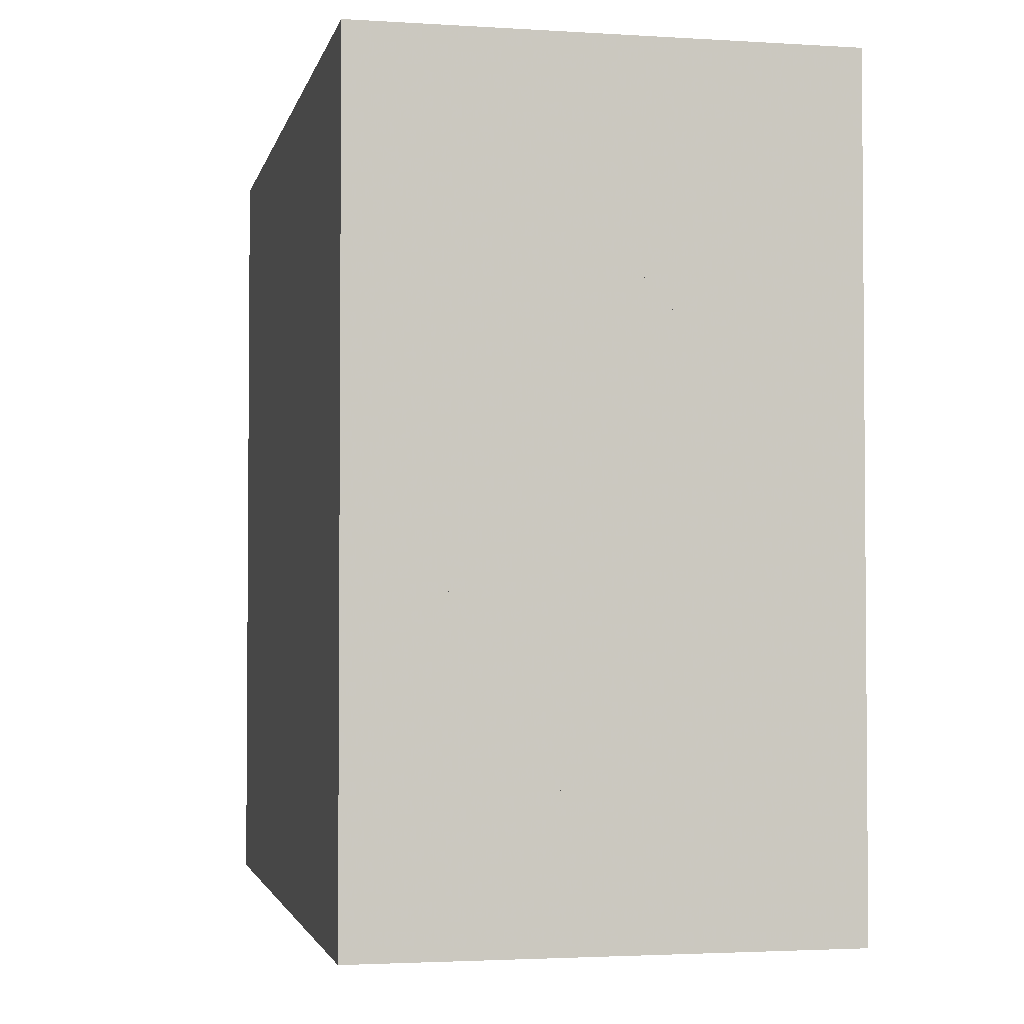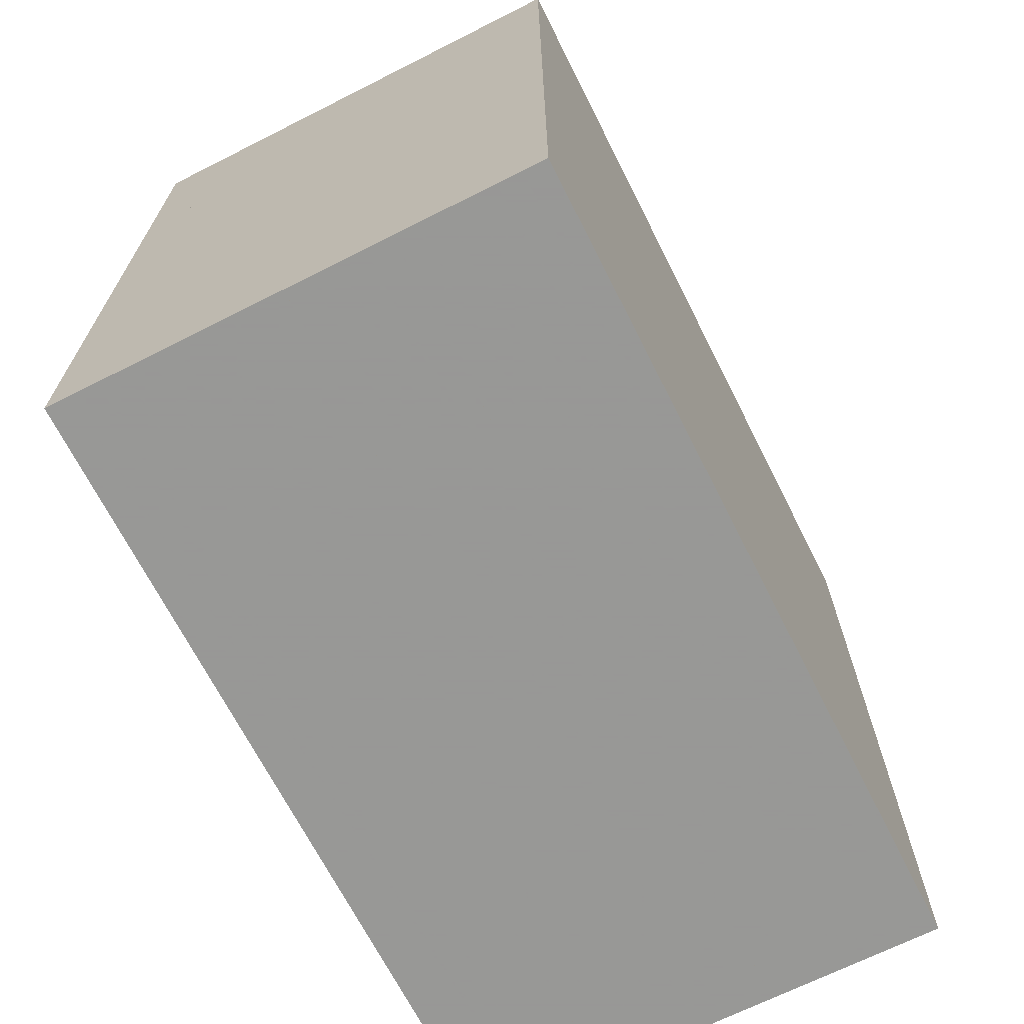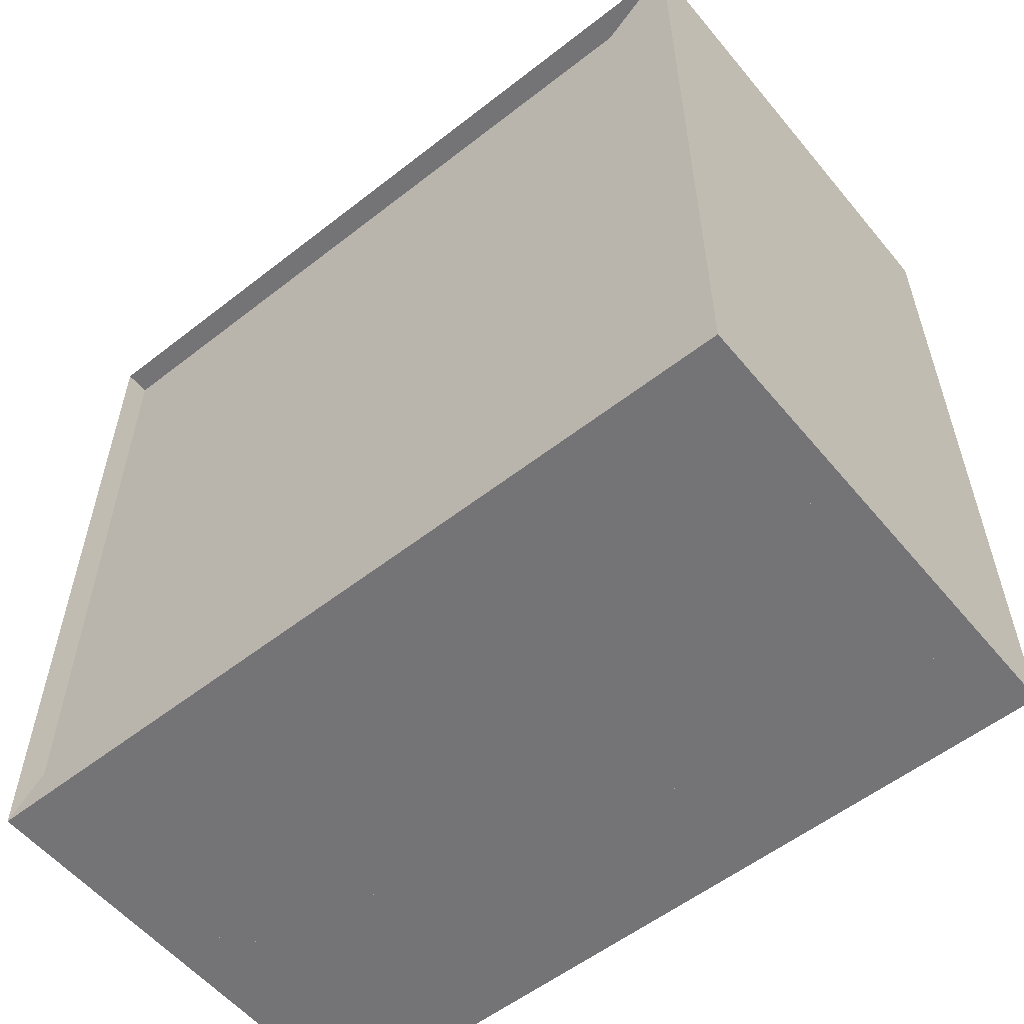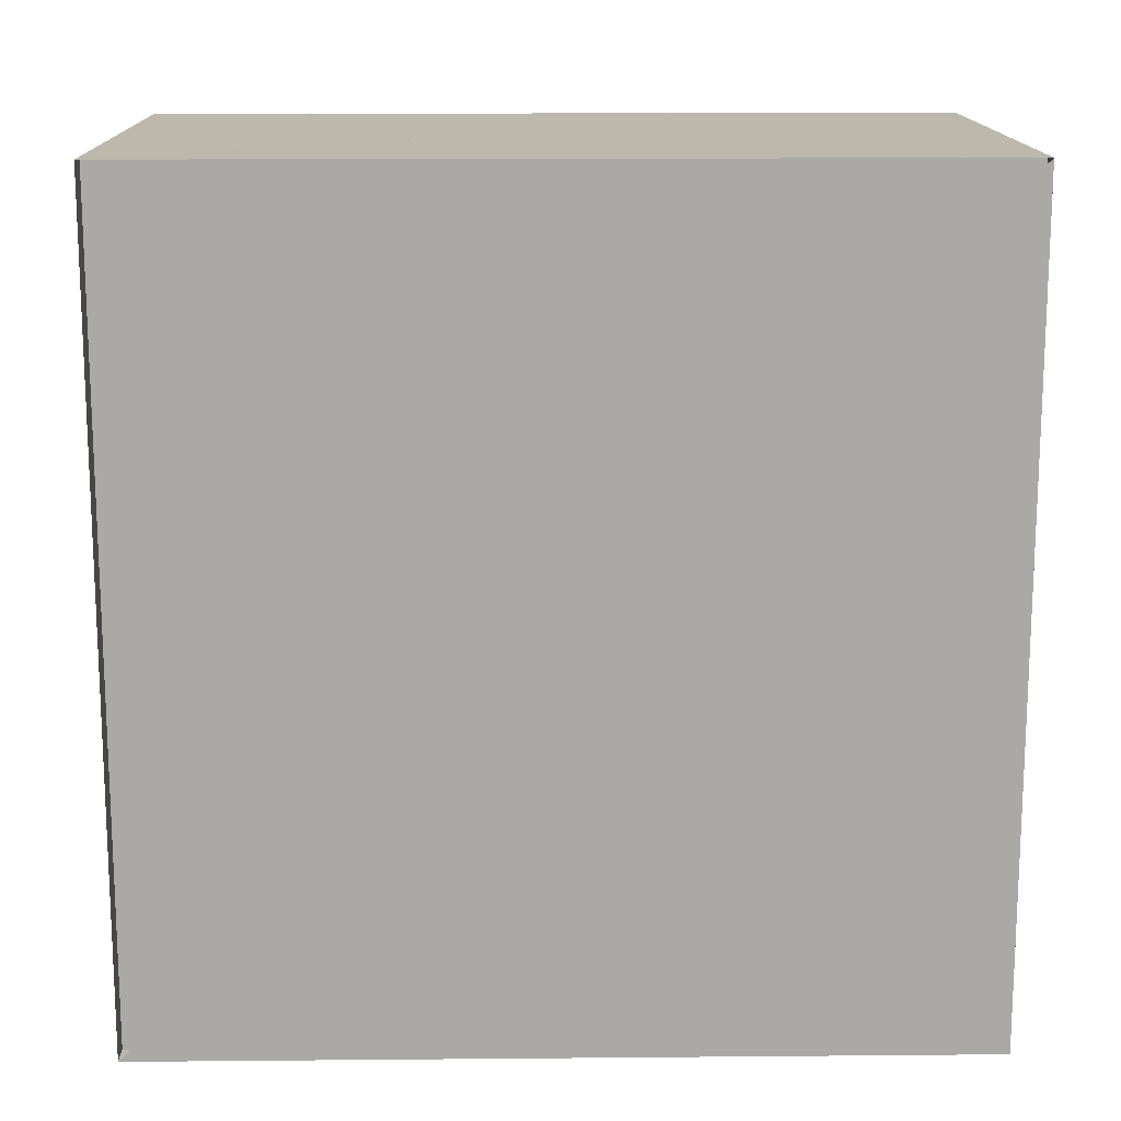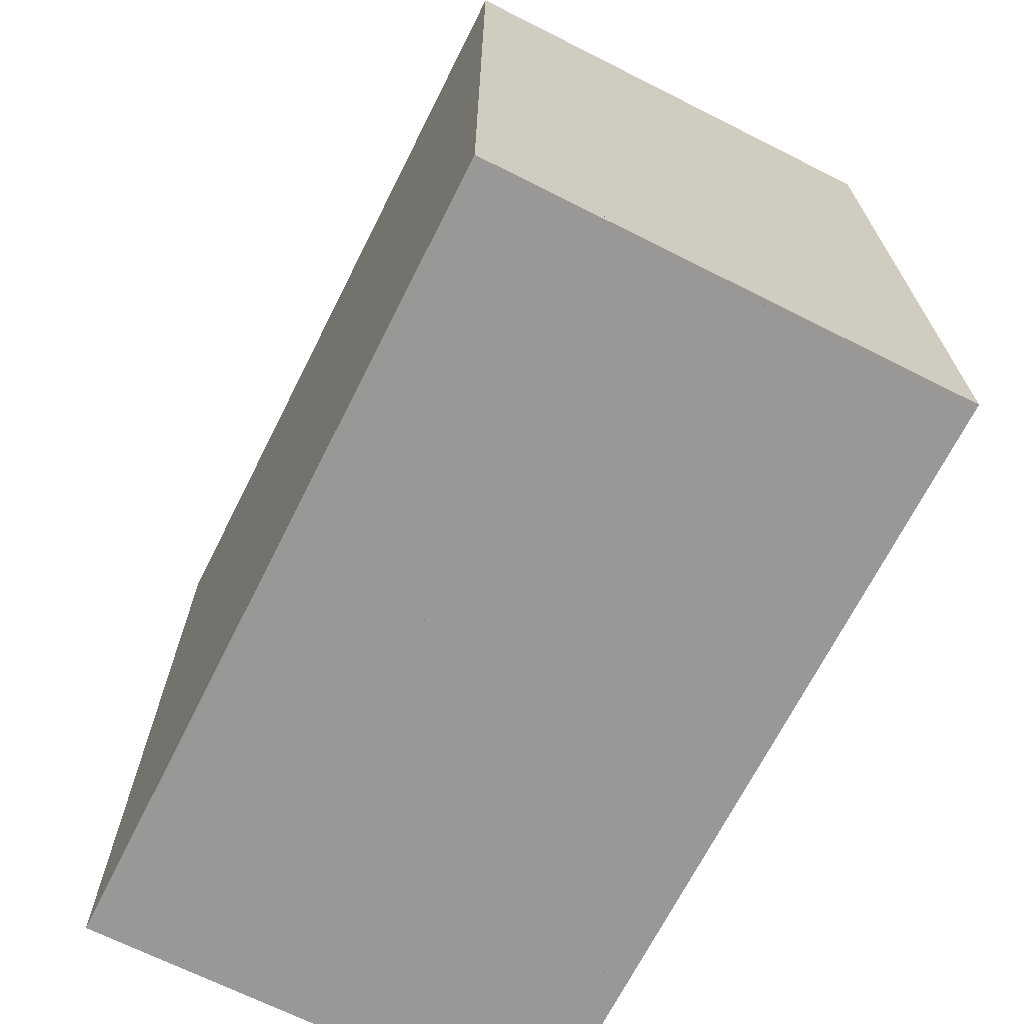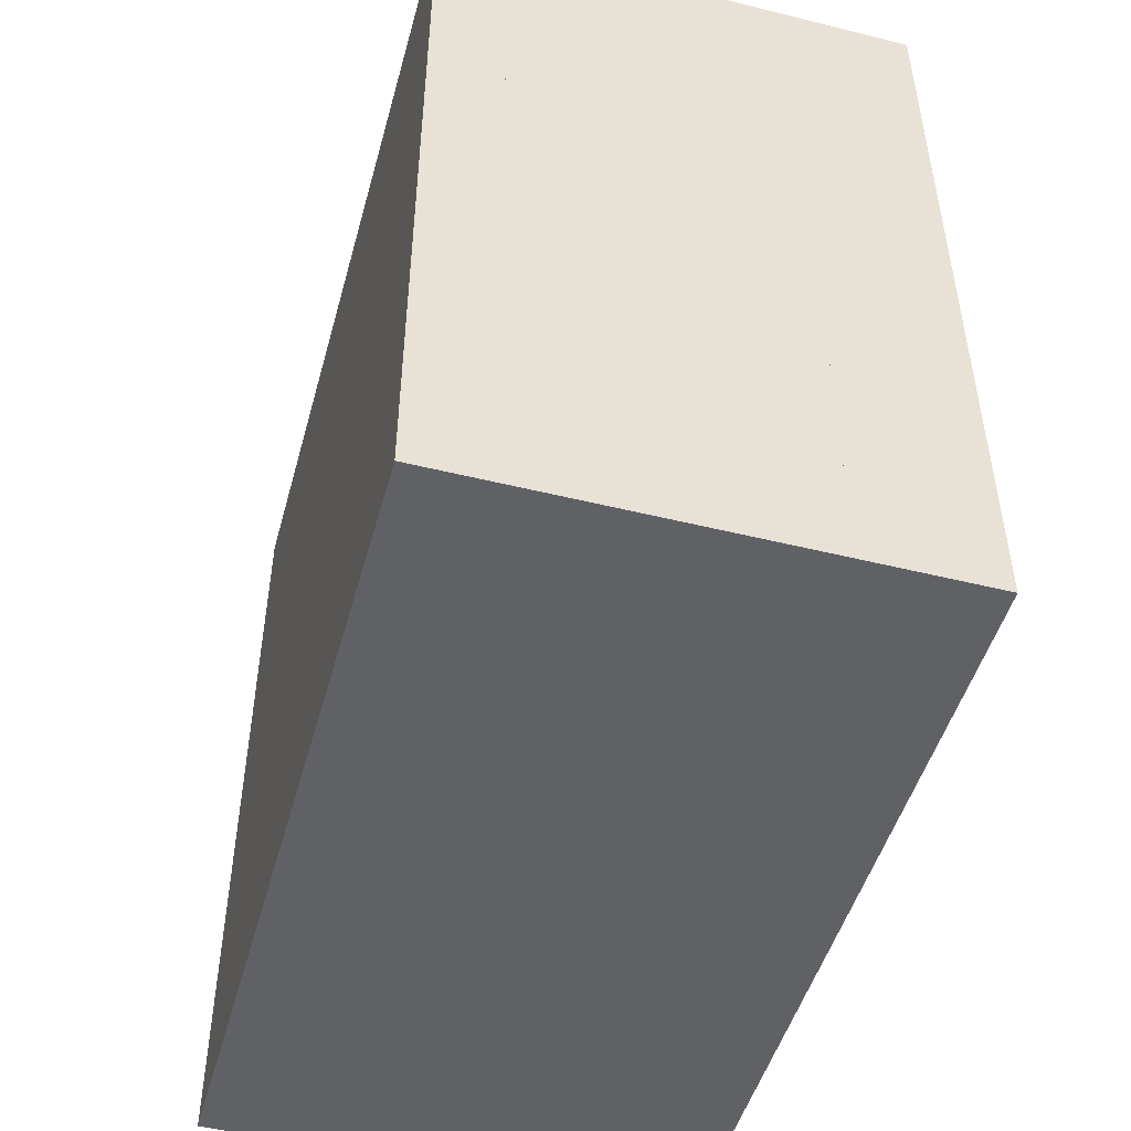
<metadata>
{"format":"obj","ext":"obj","renderer":"f3d","projection":"perspective","resolution":1024,"background":"white","views":[{"elev":-2.7,"azim":167.9,"up":"+Y"},{"elev":-68.4,"azim":26.8,"up":"+Z"},{"elev":-56.3,"azim":-50.8,"up":"+Z"},{"elev":14.6,"azim":-91.1,"up":"+Z"},{"elev":-68.7,"azim":153.3,"up":"+Z"},{"elev":-48.8,"azim":164.6,"up":"+Y"}]}
</metadata>
<code>
v 0 -1 -1
v 0 -1 1
v 0 1 1
v 0 1 -1
v 0.06316 -1 -1
v 0.06316 -1 1
v 0.06316 1 1
v 0.06316 1 -1
v 0.1263 -1 -1
v 0.1263 -1 1
v 0.1263 1 1
v 0.1263 1 -1
v 0.1895 -1 -1
v 0.1895 -1 1
v 0.1895 1 1
v 0.1895 1 -1
v 0.2526 -1 -1
v 0.2526 -1 1
v 0.2526 1 1
v 0.2526 1 -1
v 0.3158 -1 -1
v 0.3158 -1 1
v 0.3158 1 1
v 0.3158 1 -1
v 0.379 -1 -1
v 0.379 -1 1
v 0.379 1 1
v 0.379 1 -1
v 0.4421 -1 -1
v 0.4421 -1 1
v 0.4421 1 1
v 0.4421 1 -1
v 0.5053 -1 -1
v 0.5053 -1 1
v 0.5053 1 1
v 0.5053 1 -1
v 0.5685 -1 -1
v 0.5685 -1 1
v 0.5685 1 1
v 0.5685 1 -1
v 0.6318 -1 -1
v 0.6318 -1 1
v 0.6318 1 1
v 0.6318 1 -1
v 0.6947 -1 -1
v 0.6947 -1 1
v 0.6947 1 1
v 0.6947 1 -1
v 0.757 -1 -1
v 0.757 -1 1
v 0.757 1 1
v 0.757 1 -1
v 0.8186 -1 -1
v 0.8186 -1 1
v 0.8186 1 1
v 0.8186 1 -1
v 0.8792 -1 -1
v 0.8792 -1 1
v 0.8792 1 1
v 0.8792 1 -1
v 0.9391 -1 -1
v 0.9391 -1 1
v 0.9391 1 1
v 0.9391 1 -1
v 0.9982 -1 -1
v 0.9982 -1 1
v 0.9982 1 1
v 0.9982 1 -1
v 1.057 -1 -1
v 1.057 -1 1
v 1.057 1 1
v 1.057 1 -1
v 1.115 -1 -1
v 1.115 -1 1
v 1.115 1 1
v 1.115 1 -1
v 1.173 -1 -1
v 1.173 -1 1
v 1.173 1 1
v 1.173 1 -1
f 1 2 4 5
f 5 6 7 8
f 5 6 2 1
f 6 7 3 2
f 7 8 4 3
f 8 5 1 4
f 9 10 11 12
f 9 10 6 5
f 10 11 7 6
f 11 12 8 7
f 12 9 5 8
f 13 14 15 16
f 13 14 10 9
f 14 15 11 10
f 15 16 12 11
f 16 13 9 12
f 17 18 19 20
f 17 18 14 13
f 18 19 15 14
f 19 20 16 15
f 20 17 13 16
f 21 22 23 24
f 21 22 18 17
f 22 23 19 18
f 23 24 20 19
f 24 21 17 20
f 25 26 27 28
f 25 26 22 21
f 26 27 23 22
f 27 28 24 23
f 28 25 21 24
f 29 30 31 32
f 29 30 26 25
f 30 31 27 26
f 31 32 28 27
f 32 29 25 28
f 33 34 35 36
f 33 34 30 29
f 34 35 31 30
f 35 36 32 31
f 36 33 29 32
f 37 38 39 40
f 37 38 34 33
f 38 39 35 34
f 39 40 36 35
f 40 37 33 36
f 41 42 43 44
f 41 42 38 37
f 42 43 39 38
f 43 44 40 39
f 44 41 37 40
f 45 46 47 48
f 45 46 42 41
f 46 47 43 42
f 47 48 44 43
f 48 45 41 44
f 49 50 51 52
f 49 50 46 45
f 50 51 47 46
f 51 52 48 47
f 52 49 45 48
f 53 54 55 56
f 53 54 50 49
f 54 55 51 50
f 55 56 52 51
f 56 53 49 52
f 57 58 59 60
f 57 58 54 53
f 58 59 55 54
f 59 60 56 55
f 60 57 53 56
f 61 62 63 64
f 61 62 58 57
f 62 63 59 58
f 63 64 60 59
f 64 61 57 60
f 65 66 67 68
f 65 66 62 61
f 66 67 63 62
f 67 68 64 63
f 68 65 61 64
f 69 70 71 72
f 69 70 66 65
f 70 71 67 66
f 71 72 68 67
f 72 69 65 68
f 73 74 75 76
f 73 74 70 69
f 74 75 71 70
f 75 76 72 71
f 76 73 69 72
f 77 78 79 80
f 77 78 74 73
f 78 79 75 74
f 79 80 76 75
f 80 77 73 76

</code>
